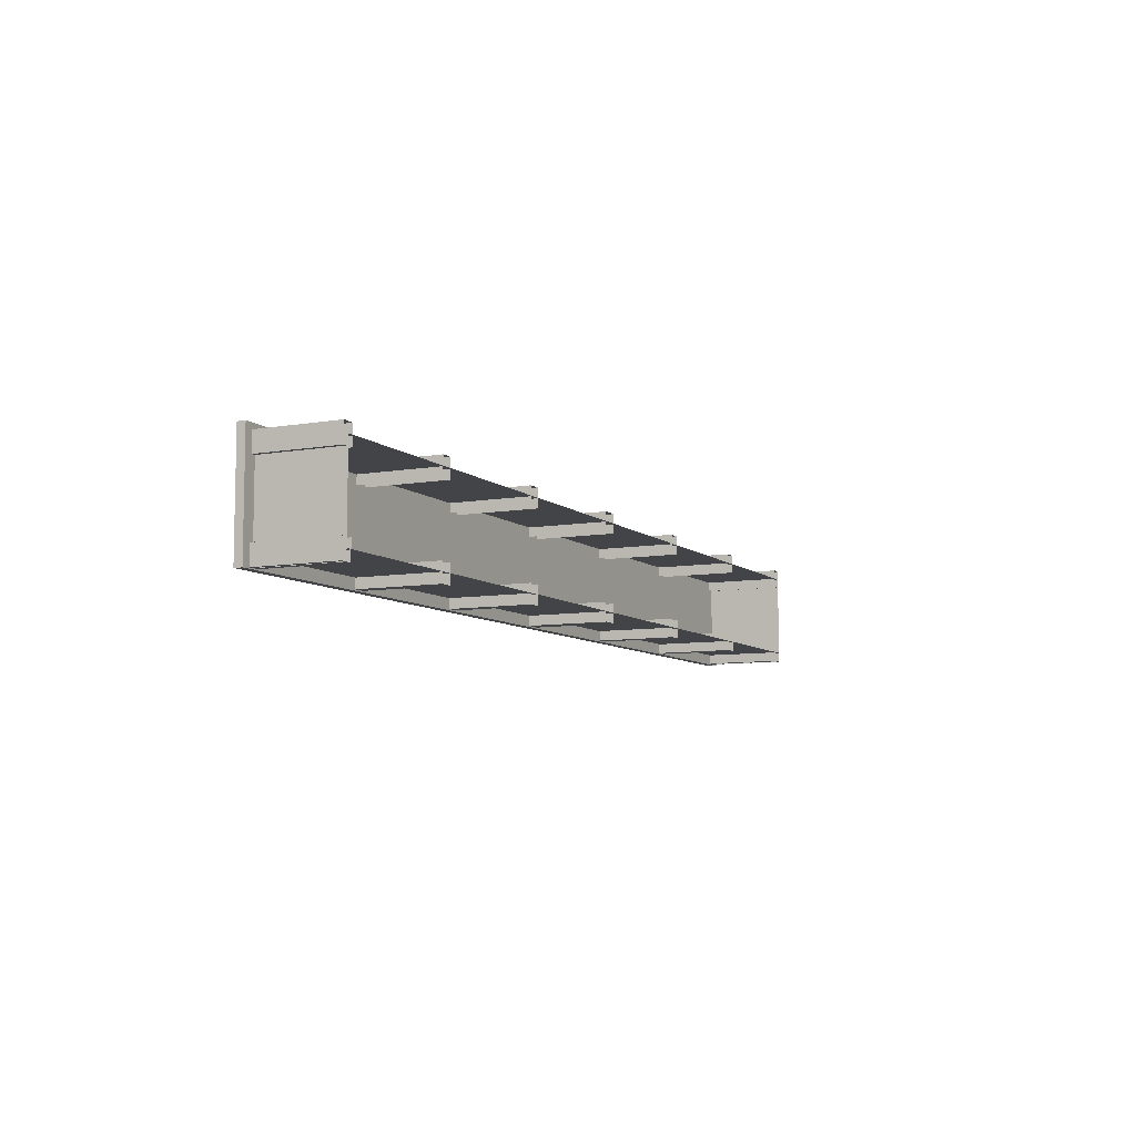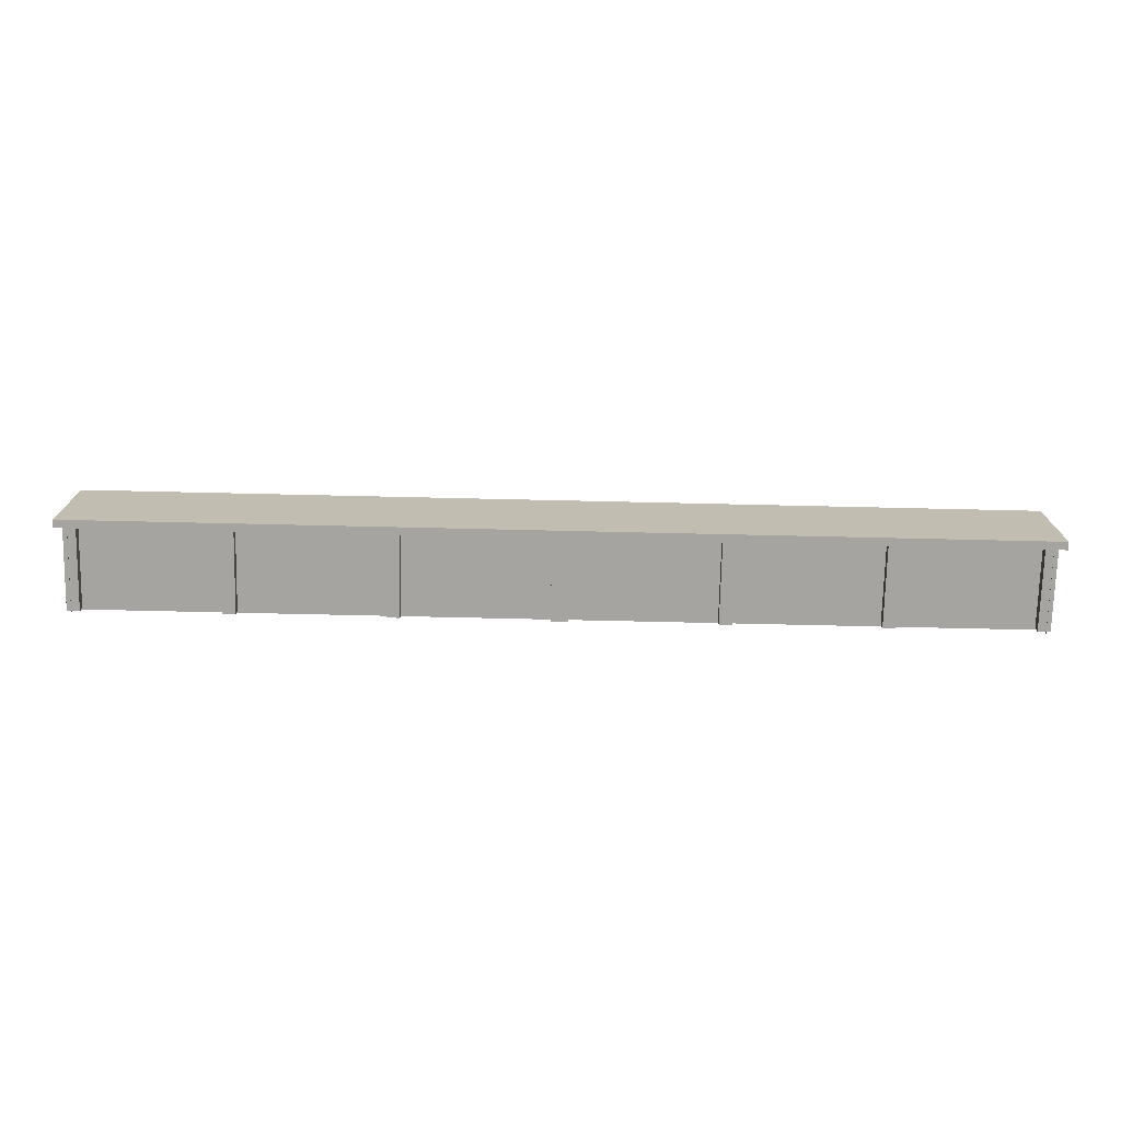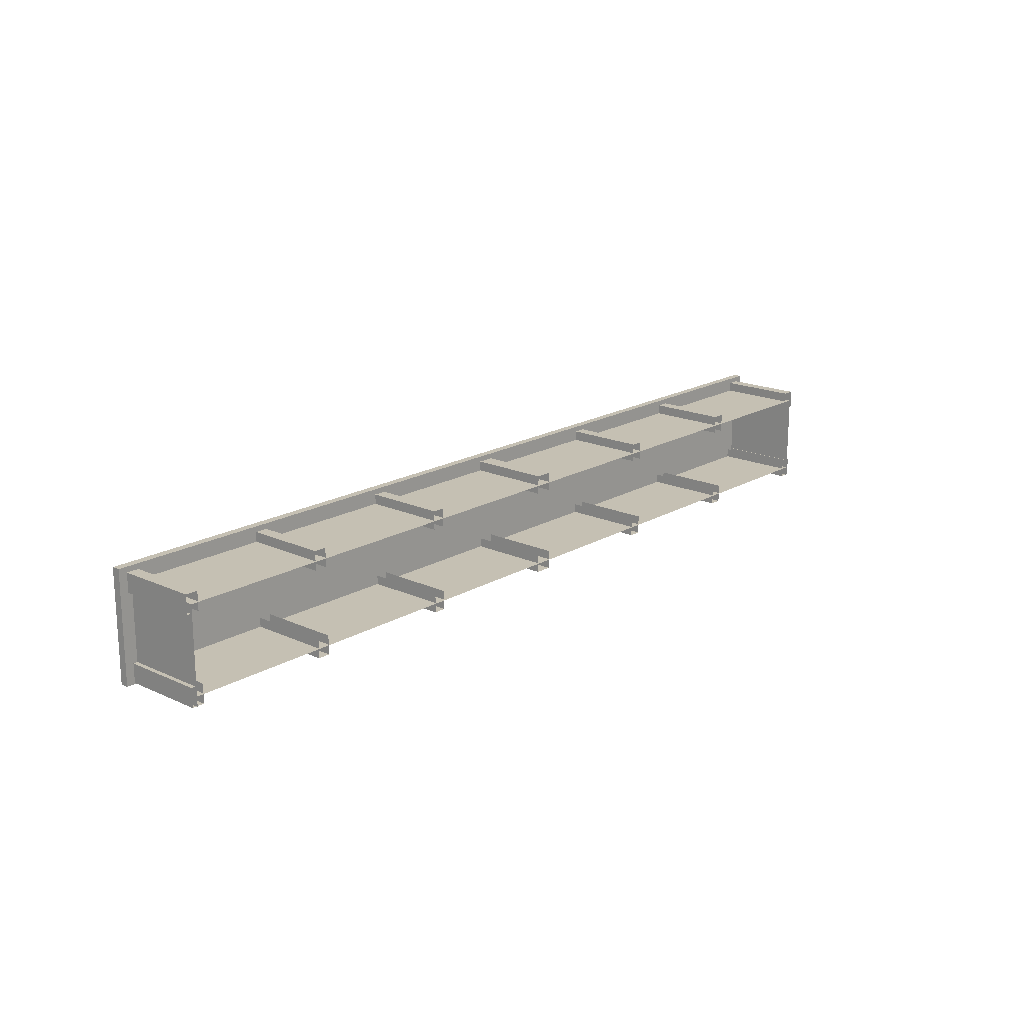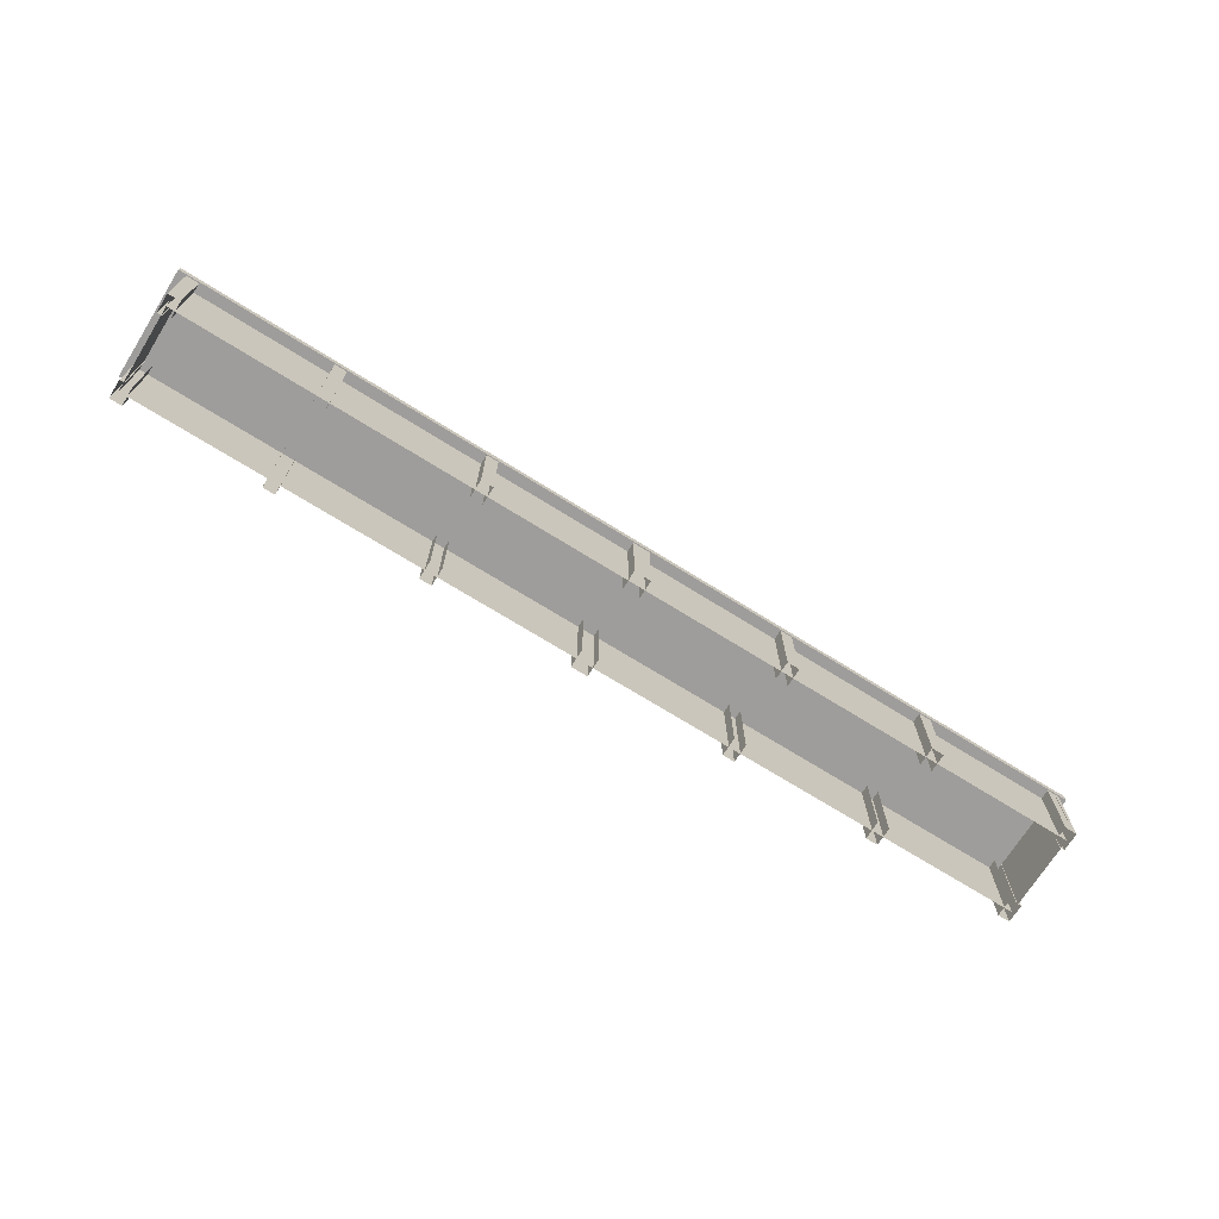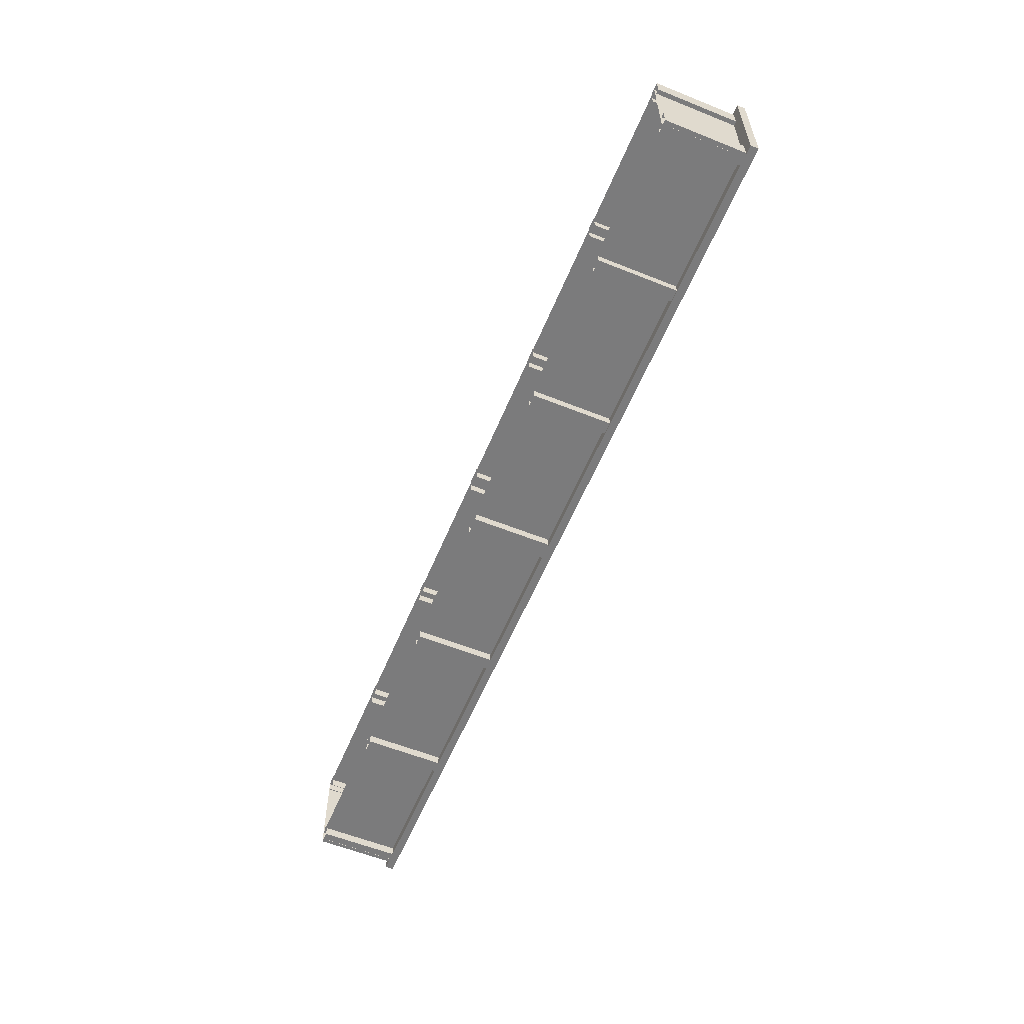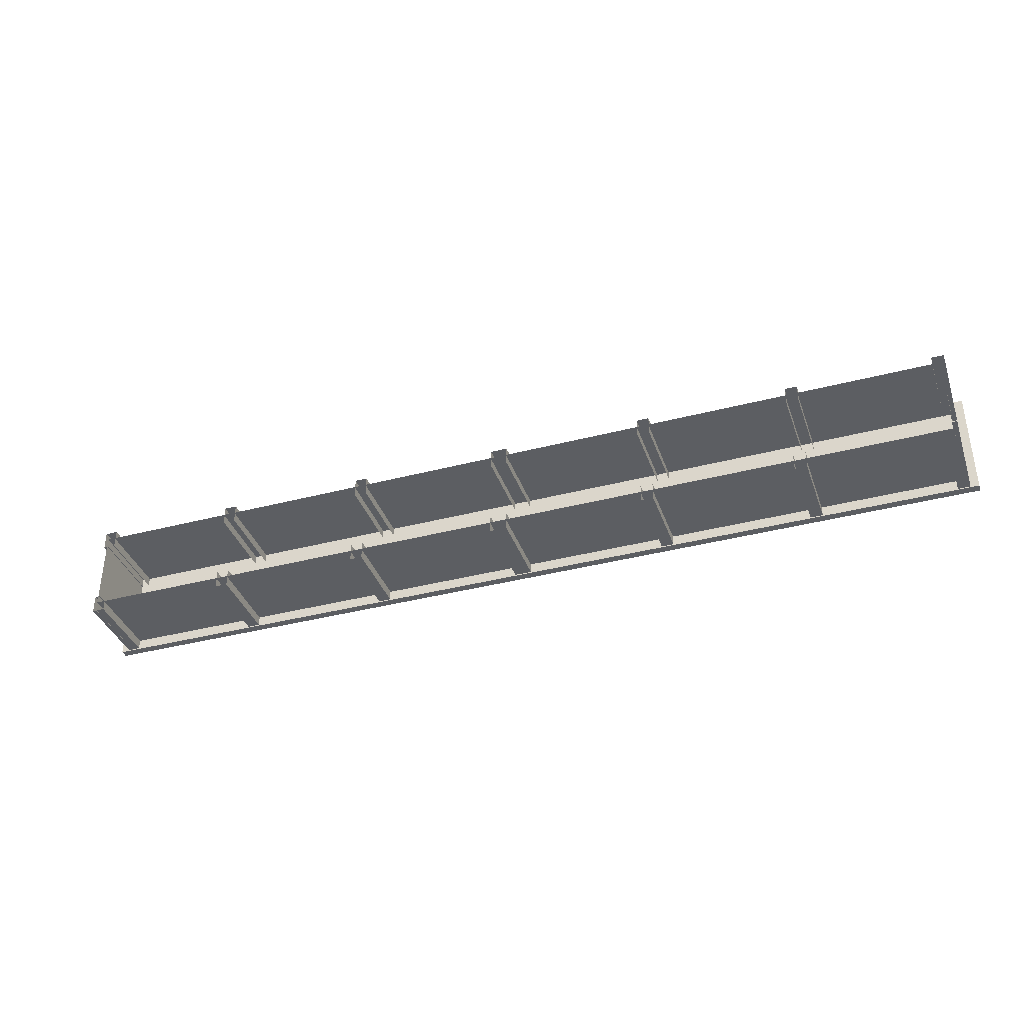
<metadata>
{"format":"obj","ext":"obj","renderer":"f3d","projection":"perspective","resolution":1024,"background":"white","views":[{"elev":-7.8,"azim":116.0,"up":"+Y"},{"elev":-73.5,"azim":-1.3,"up":"+Y"},{"elev":18.1,"azim":131.5,"up":"+Y"},{"elev":-70.6,"azim":-32.0,"up":"+Z"},{"elev":-58.4,"azim":-112.5,"up":"+Y"},{"elev":-37.6,"azim":-161.5,"up":"+Y"}]}
</metadata>
<code>
g TuckshopBarBackCounter
v -4.489 -11.71 1.094
v 0 -11.71 1.094
v 0 -10.24 1.094
v -4.489 -10.24 1.094
v -6.277 -11.71 1.094
v -6.277 -10.24 1.094
v -4.489 -11.71 1.201
v 0 -10.24 1.201
v 0 -11.71 1.201
v -4.489 -10.24 1.201
v -6.277 -11.71 1.201
v -6.277 -10.24 1.201
v -4.489 -10.24 1.094
v -6.277 -10.24 1.201
v -6.277 -10.24 1.094
v -4.489 -10.24 1.201
v 0 -10.24 1.094
v 0 -10.24 1.201
v -6.277 -10.24 1.094
v -6.277 -10.24 1.201
v -6.277 -11.71 1.201
v -6.277 -11.71 1.094
v -1.998 -10.31 0.0162
v -1.998 -10.31 1.13
v -2.163 -10.31 1.13
v -2.163 -10.31 0.0162
v 0 -10.31 0.0162
v 0 -10.31 1.13
v -0.1133 -10.31 1.13
v -0.1133 -10.31 0.0162
v -0.1133 -10.56 0.0162
v -0.1133 -10.31 0.0162
v -0.1133 -10.31 1.13
v -0.1133 -10.56 1.13
v -2.163 -10.56 0.0162
v -2.163 -10.31 0.0162
v -2.163 -10.31 1.13
v -2.163 -10.56 1.13
v -1.998 -10.31 1.13
v -1.998 -10.31 0.0162
v -1.998 -10.56 0.0162
v -1.998 -10.56 1.13
v -4.052 -10.31 0.0162
v -4.052 -10.31 1.13
v -4.217 -10.31 1.13
v -4.217 -10.31 0.0162
v -4.217 -10.56 0.0162
v -4.217 -10.31 0.0162
v -4.217 -10.31 1.13
v -4.217 -10.56 1.13
v -4.052 -10.31 1.13
v -4.052 -10.31 0.0162
v -4.052 -10.56 0.0162
v -4.052 -10.56 1.13
v -6.109 -11.7 -0.00201
v -6.109 -10.44 -0.00201
v -6.109 -10.44 1.127
v -6.109 -11.7 1.127
v -6.001 -10.31 0.0162
v -6.001 -10.31 1.13
v -6.166 -10.31 1.13
v -6.166 -10.31 0.0162
v -4.574 -10.44 -0.002011
v 0 -10.44 -0.002012
v 0 -10.44 1.127
v -4.574 -10.44 1.127
v -6.109 -10.44 -0.00201
v -6.109 -10.44 1.127
v -6.166 -10.56 0.0162
v -6.166 -10.31 0.0162
v -6.166 -10.31 1.13
v -6.166 -10.56 1.13
v -6.001 -10.31 1.13
v -6.001 -10.31 0.0162
v -6.001 -10.56 0.0162
v -6.001 -10.56 1.13
v -6.166 -10.56 1.13
v -6.098 -10.56 1.13
v -6.098 -10.56 0.0162
v -6.166 -10.56 0.0162
v -1.998 -11.7 0.0162
v -2.163 -11.7 0.0162
v -2.163 -11.7 1.13
v -1.998 -11.7 1.13
v 0 -11.7 0.0162
v -0.1133 -11.7 0.0162
v -0.1133 -11.7 1.13
v 0 -11.7 1.13
v -0.1133 -11.45 0.0162
v -0.1133 -11.45 1.13
v -0.1133 -11.7 1.13
v -0.1133 -11.7 0.0162
v -2.163 -11.45 0.0162
v -2.163 -11.45 1.13
v -2.163 -11.7 1.13
v -2.163 -11.7 0.0162
v -1.998 -11.7 1.13
v -1.998 -11.45 1.13
v -1.998 -11.45 0.0162
v -1.998 -11.7 0.0162
v -4.052 -11.7 0.0162
v -4.217 -11.7 0.0162
v -4.217 -11.7 1.13
v -4.052 -11.7 1.13
v -4.217 -11.45 0.0162
v -4.217 -11.45 1.13
v -4.217 -11.7 1.13
v -4.217 -11.7 0.0162
v -4.052 -11.7 1.13
v -4.052 -11.45 1.13
v -4.052 -11.45 0.0162
v -4.052 -11.7 0.0162
v -6.001 -11.7 0.0162
v -6.166 -11.7 0.0162
v -6.166 -11.7 1.13
v -6.001 -11.7 1.13
v -4.574 -11.57 -0.002011
v 0 -11.57 1.127
v 0 -11.57 -0.002012
v -4.574 -11.57 1.127
v -6.109 -11.57 -0.00201
v -6.109 -11.57 1.127
v -6.166 -11.45 0.0162
v -6.166 -11.45 1.13
v -6.166 -11.7 1.13
v -6.166 -11.7 0.0162
v -6.001 -11.7 1.13
v -6.001 -11.45 1.13
v -6.001 -11.45 0.0162
v -6.001 -11.7 0.0162
v -6.166 -11.45 1.13
v -6.166 -11.45 0.0162
v -6.098 -11.45 0.0162
v -6.098 -11.45 1.13
v -4.489 -11.71 1.094
v -6.277 -11.71 1.094
v -6.277 -11.71 1.201
v -4.489 -11.71 1.201
v 0 -11.71 1.094
v 0 -11.71 1.201
v 4.489 -11.71 1.201
v 4.489 -11.71 1.094
v 6.277 -11.71 1.201
v 6.277 -11.71 1.094
v 4.489 -11.71 1.094
v 0 -10.24 1.094
v 0 -11.71 1.094
v 4.489 -10.24 1.094
v 6.277 -11.71 1.094
v 6.277 -10.24 1.094
v 4.489 -11.71 1.201
v 0 -11.71 1.201
v 0 -10.24 1.201
v 4.489 -10.24 1.201
v 6.277 -11.71 1.201
v 6.277 -10.24 1.201
v 4.489 -10.24 1.094
v 6.277 -10.24 1.094
v 6.277 -10.24 1.201
v 4.489 -10.24 1.201
v 0 -10.24 1.094
v 0 -10.24 1.201
v 6.277 -10.24 1.094
v 6.277 -11.71 1.094
v 6.277 -11.71 1.201
v 6.277 -10.24 1.201
v 1.998 -10.31 0.0162
v 2.163 -10.31 0.0162
v 2.163 -10.31 1.13
v 1.998 -10.31 1.13
v 0 -10.31 0.0162
v 0.1133 -10.31 0.0162
v 0.1133 -10.31 1.13
v 0 -10.31 1.13
v 0.1133 -10.56 0.0162
v 0.1133 -10.56 1.13
v 0.1133 -10.31 1.13
v 0.1133 -10.31 0.0162
v 2.163 -10.56 0.0162
v 2.163 -10.56 1.13
v 2.163 -10.31 1.13
v 2.163 -10.31 0.0162
v 1.998 -10.31 1.13
v 1.998 -10.56 1.13
v 1.998 -10.56 0.0162
v 1.998 -10.31 0.0162
v 4.052 -10.31 0.0162
v 4.217 -10.31 0.0162
v 4.217 -10.31 1.13
v 4.052 -10.31 1.13
v 4.217 -10.56 0.0162
v 4.217 -10.56 1.13
v 4.217 -10.31 1.13
v 4.217 -10.31 0.0162
v 4.052 -10.31 1.13
v 4.052 -10.56 1.13
v 4.052 -10.56 0.0162
v 4.052 -10.31 0.0162
v 6.109 -11.7 -0.00201
v 6.109 -11.7 1.127
v 6.109 -10.44 1.127
v 6.109 -10.44 -0.00201
v 6.001 -10.31 0.0162
v 6.166 -10.31 0.0162
v 6.166 -10.31 1.13
v 6.001 -10.31 1.13
v 4.574 -10.44 -0.002011
v 0 -10.44 1.127
v 0 -10.44 -0.002012
v 4.574 -10.44 1.127
v 6.109 -10.44 -0.00201
v 6.109 -10.44 1.127
v 6.166 -10.56 0.0162
v 6.166 -10.56 1.13
v 6.166 -10.31 1.13
v 6.166 -10.31 0.0162
v 6.001 -10.31 1.13
v 6.001 -10.56 1.13
v 6.001 -10.56 0.0162
v 6.001 -10.31 0.0162
v 6.166 -10.56 1.13
v 6.166 -10.56 0.0162
v 6.098 -10.56 0.0162
v 6.098 -10.56 1.13
v 1.998 -11.7 0.0162
v 1.998 -11.7 1.13
v 2.163 -11.7 1.13
v 2.163 -11.7 0.0162
v 0 -11.7 0.0162
v 0 -11.7 1.13
v 0.1133 -11.7 1.13
v 0.1133 -11.7 0.0162
v 0.1133 -11.45 0.0162
v 0.1133 -11.7 0.0162
v 0.1133 -11.7 1.13
v 0.1133 -11.45 1.13
v 2.163 -11.45 0.0162
v 2.163 -11.7 0.0162
v 2.163 -11.7 1.13
v 2.163 -11.45 1.13
v 1.998 -11.7 1.13
v 1.998 -11.7 0.0162
v 1.998 -11.45 0.0162
v 1.998 -11.45 1.13
v 4.052 -11.7 0.0162
v 4.052 -11.7 1.13
v 4.217 -11.7 1.13
v 4.217 -11.7 0.0162
v 4.217 -11.45 0.0162
v 4.217 -11.7 0.0162
v 4.217 -11.7 1.13
v 4.217 -11.45 1.13
v 4.052 -11.7 1.13
v 4.052 -11.7 0.0162
v 4.052 -11.45 0.0162
v 4.052 -11.45 1.13
v 6.001 -11.7 0.0162
v 6.001 -11.7 1.13
v 6.166 -11.7 1.13
v 6.166 -11.7 0.0162
v 4.574 -11.57 -0.002011
v 0 -11.57 -0.002012
v 0 -11.57 1.127
v 4.574 -11.57 1.127
v 6.109 -11.57 -0.00201
v 6.109 -11.57 1.127
v 6.166 -11.45 0.0162
v 6.166 -11.7 0.0162
v 6.166 -11.7 1.13
v 6.166 -11.45 1.13
v 6.001 -11.7 1.13
v 6.001 -11.7 0.0162
v 6.001 -11.45 0.0162
v 6.001 -11.45 1.13
v 6.166 -11.45 1.13
v 6.098 -11.45 1.13
v 6.098 -11.45 0.0162
v 6.166 -11.45 0.0162
g TuckshopBarBackCounter_0
f 3 2 1
f 4 3 1
f 4 1 5
f 6 4 5
f 9 8 7
f 8 10 7
f 7 10 11
f 10 12 11
f 15 14 13
f 14 16 13
f 13 16 17
f 16 18 17
f 21 20 19
f 22 21 19
f 25 24 23
f 26 25 23
f 29 28 27
f 30 29 27
f 33 32 31
f 34 33 31
f 37 36 35
f 38 37 35
f 41 40 39
f 42 41 39
f 45 44 43
f 46 45 43
f 49 48 47
f 50 49 47
f 53 52 51
f 54 53 51
f 57 56 55
f 58 57 55
f 61 60 59
f 62 61 59
f 65 64 63
f 66 65 63
f 66 63 67
f 68 66 67
f 71 70 69
f 72 71 69
f 75 74 73
f 76 75 73
f 79 78 77
f 80 79 77
f 83 82 81
f 84 83 81
f 87 86 85
f 88 87 85
f 91 90 89
f 92 91 89
f 95 94 93
f 96 95 93
f 99 98 97
f 100 99 97
f 103 102 101
f 104 103 101
f 107 106 105
f 108 107 105
f 111 110 109
f 112 111 109
f 115 114 113
f 116 115 113
f 119 118 117
f 118 120 117
f 117 120 121
f 120 122 121
f 125 124 123
f 126 125 123
f 129 128 127
f 130 129 127
f 133 132 131
f 134 133 131
f 137 136 135
f 138 137 135
f 138 135 139
f 140 138 139
f 141 140 139
f 142 141 139
f 143 141 142
f 144 143 142
f 147 146 145
f 146 148 145
f 145 148 149
f 148 150 149
f 153 152 151
f 154 153 151
f 154 151 155
f 156 154 155
f 159 158 157
f 160 159 157
f 160 157 161
f 162 160 161
f 165 164 163
f 166 165 163
f 169 168 167
f 170 169 167
f 173 172 171
f 174 173 171
f 177 176 175
f 178 177 175
f 181 180 179
f 182 181 179
f 185 184 183
f 186 185 183
f 189 188 187
f 190 189 187
f 193 192 191
f 194 193 191
f 197 196 195
f 198 197 195
f 201 200 199
f 202 201 199
f 205 204 203
f 206 205 203
f 209 208 207
f 208 210 207
f 207 210 211
f 210 212 211
f 215 214 213
f 216 215 213
f 219 218 217
f 220 219 217
f 223 222 221
f 224 223 221
f 227 226 225
f 228 227 225
f 231 230 229
f 232 231 229
f 235 234 233
f 236 235 233
f 239 238 237
f 240 239 237
f 243 242 241
f 244 243 241
f 247 246 245
f 248 247 245
f 251 250 249
f 252 251 249
f 255 254 253
f 256 255 253
f 259 258 257
f 260 259 257
f 263 262 261
f 264 263 261
f 264 261 265
f 266 264 265
f 269 268 267
f 270 269 267
f 273 272 271
f 274 273 271
f 277 276 275
f 278 277 275

</code>
